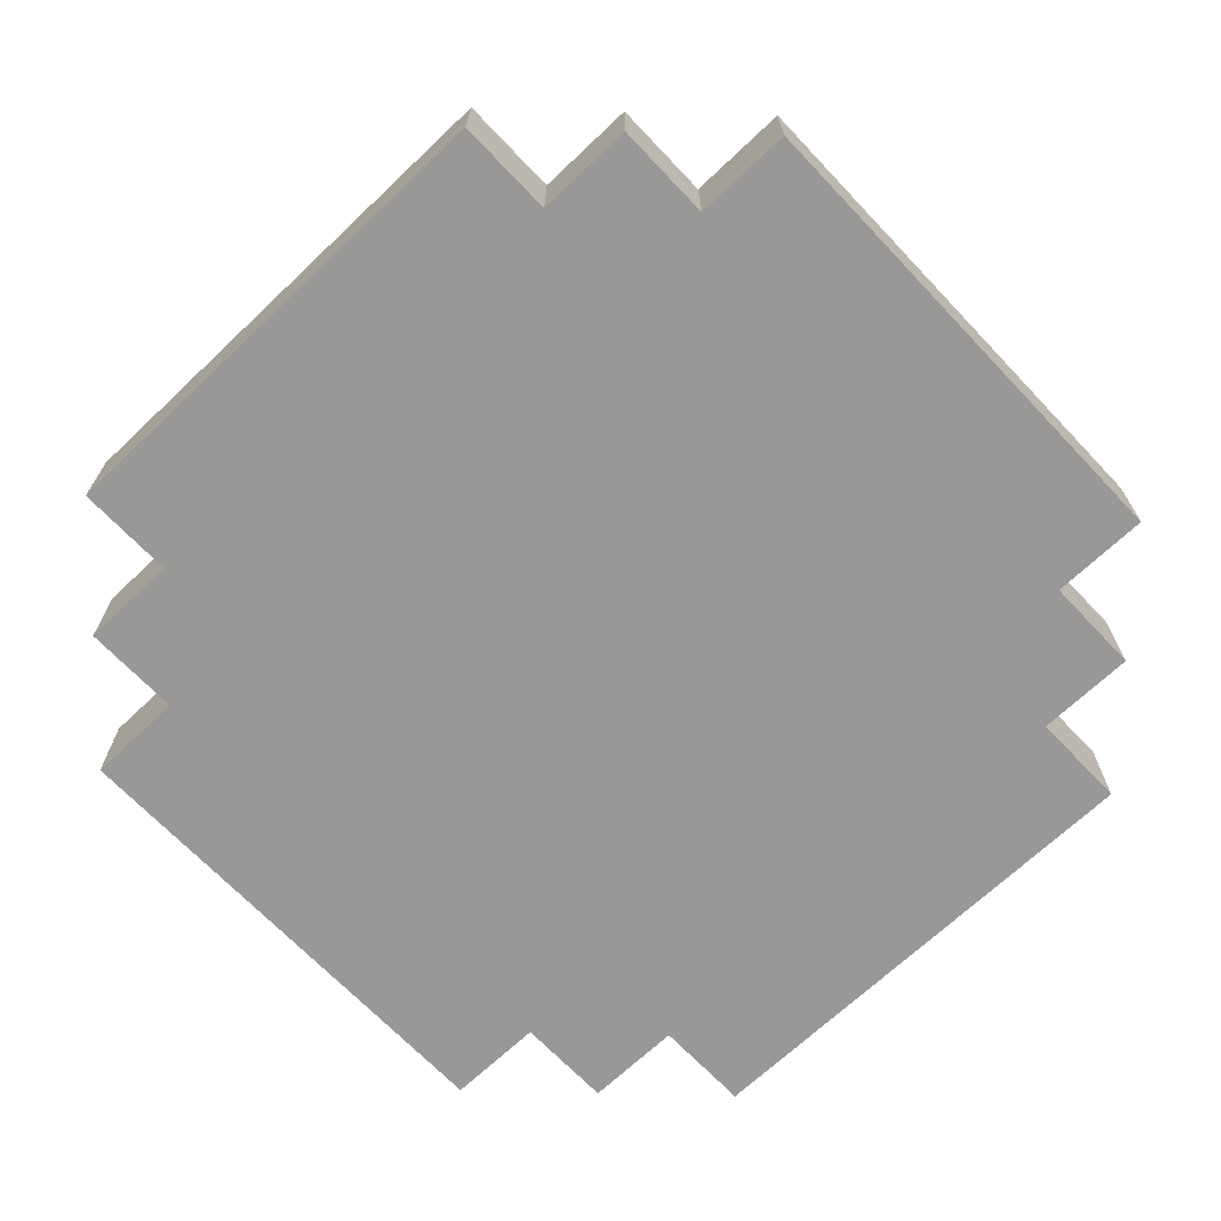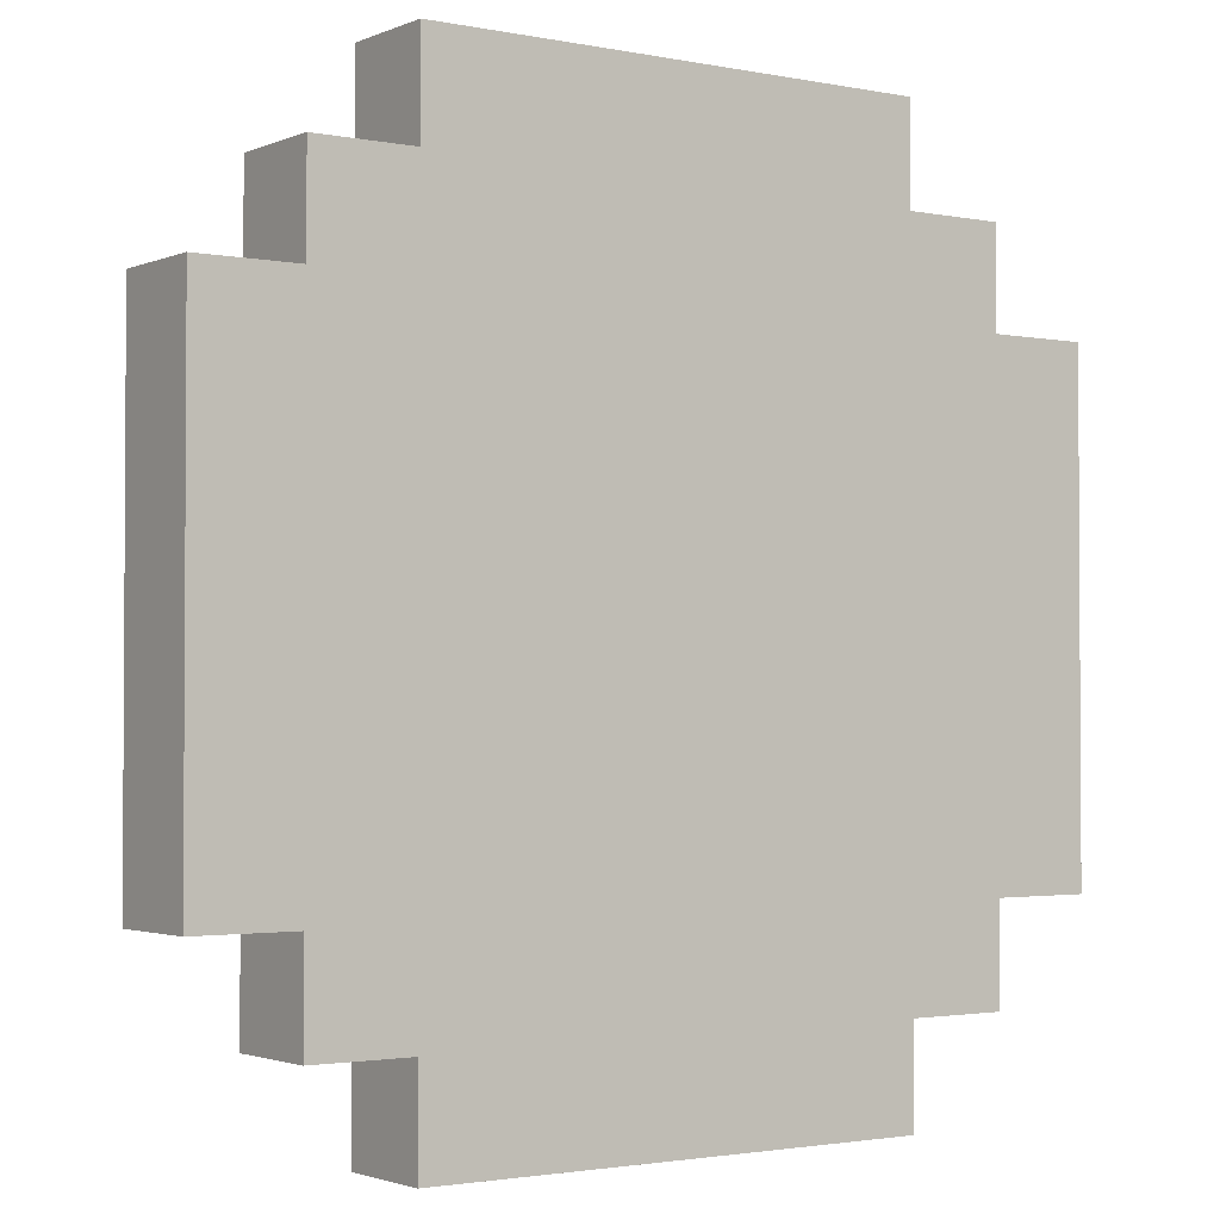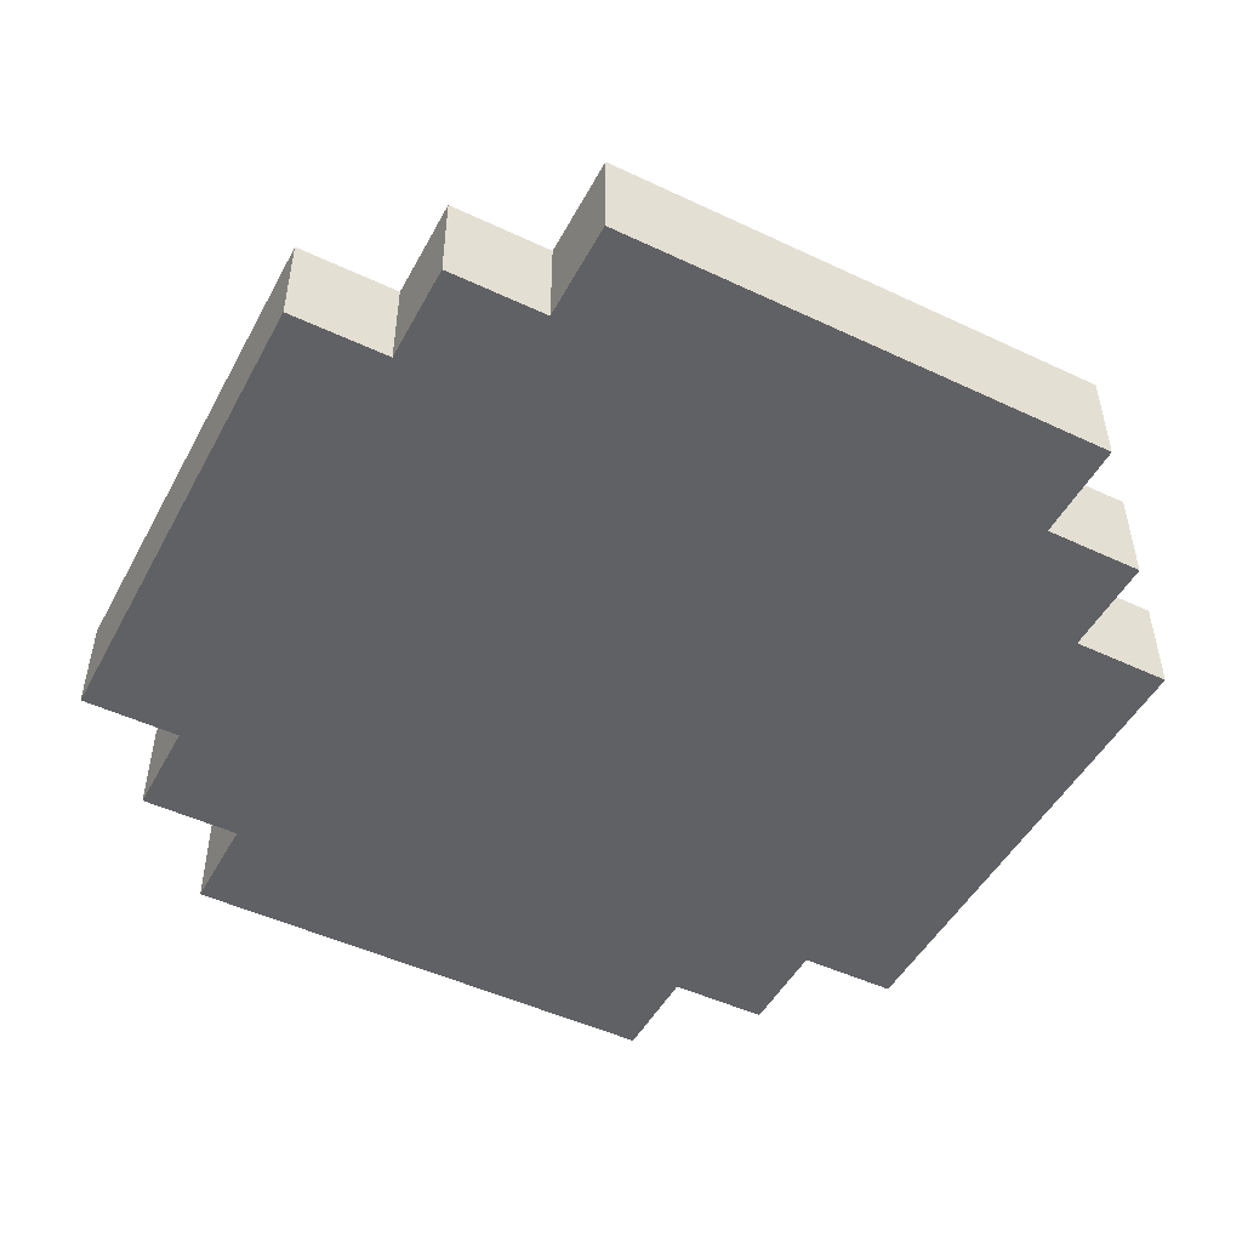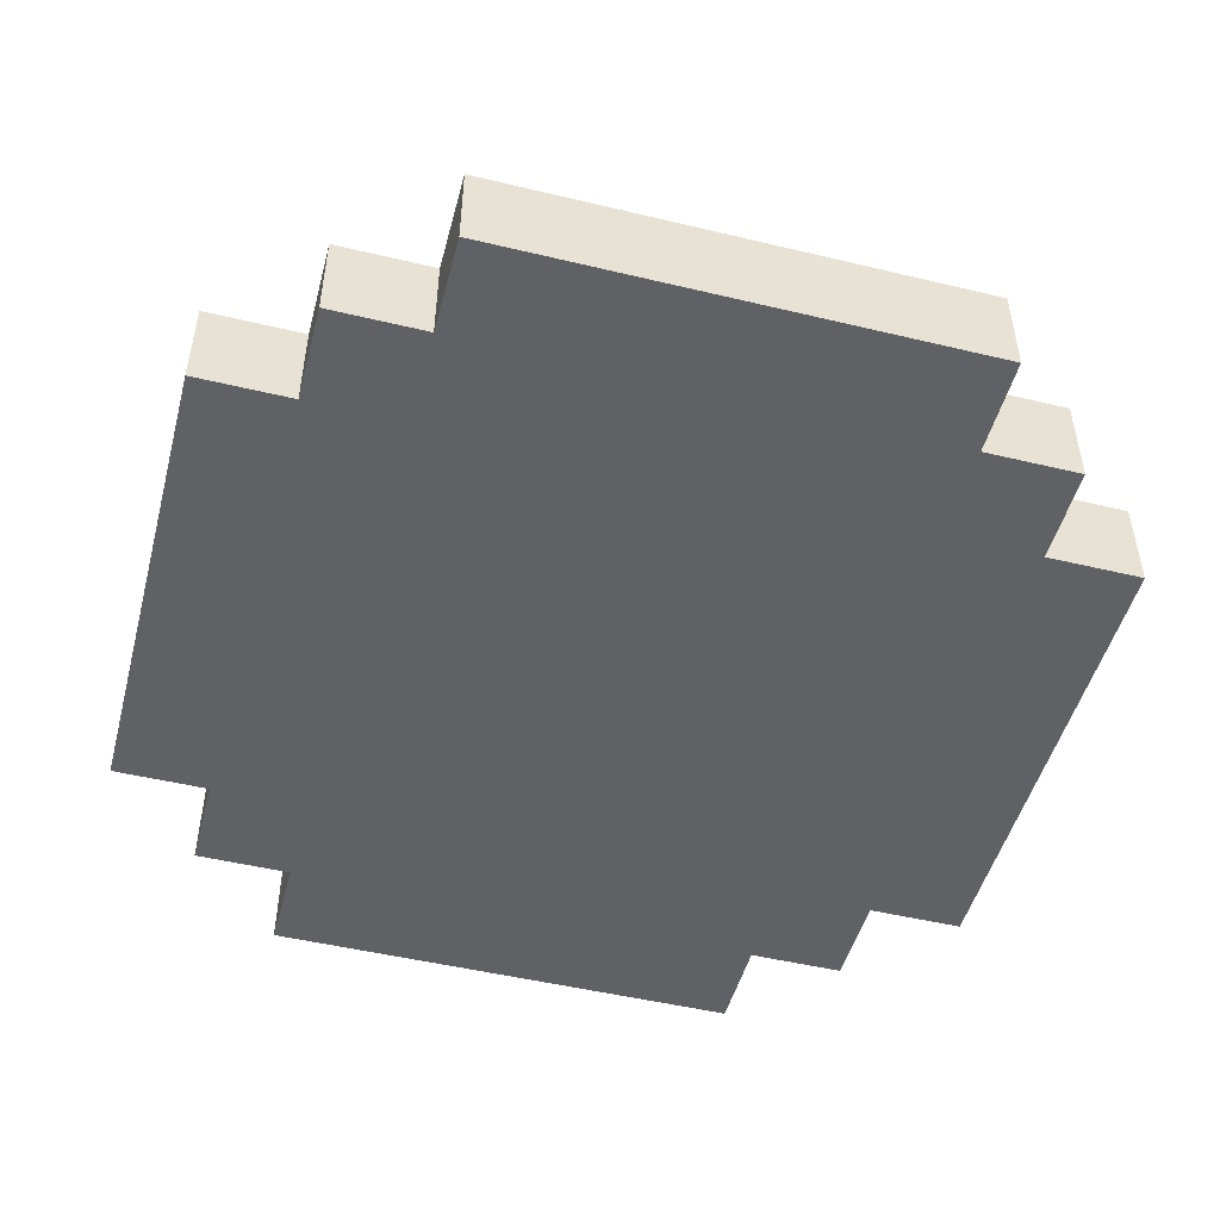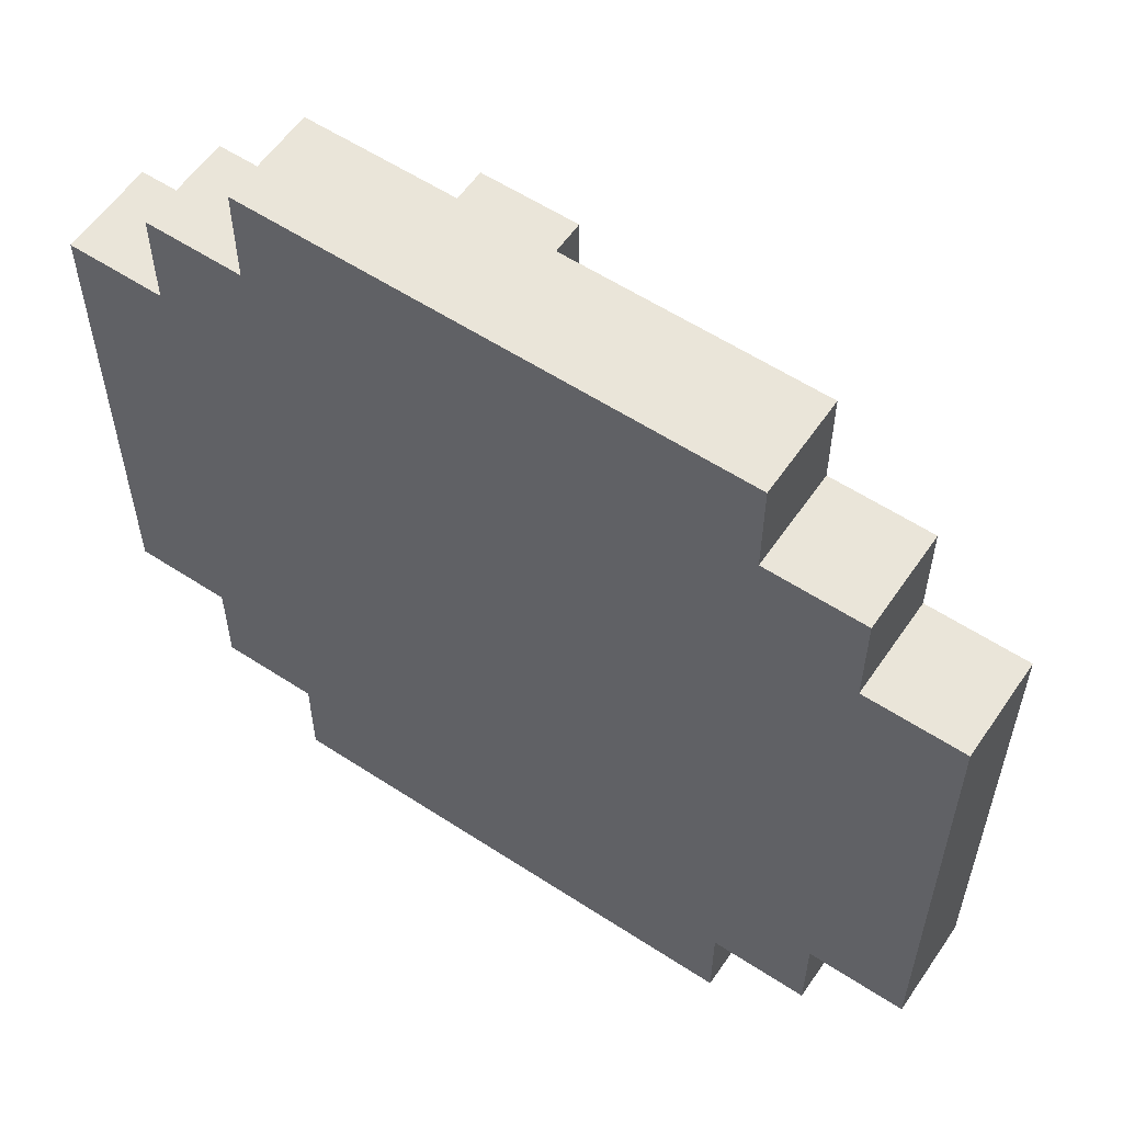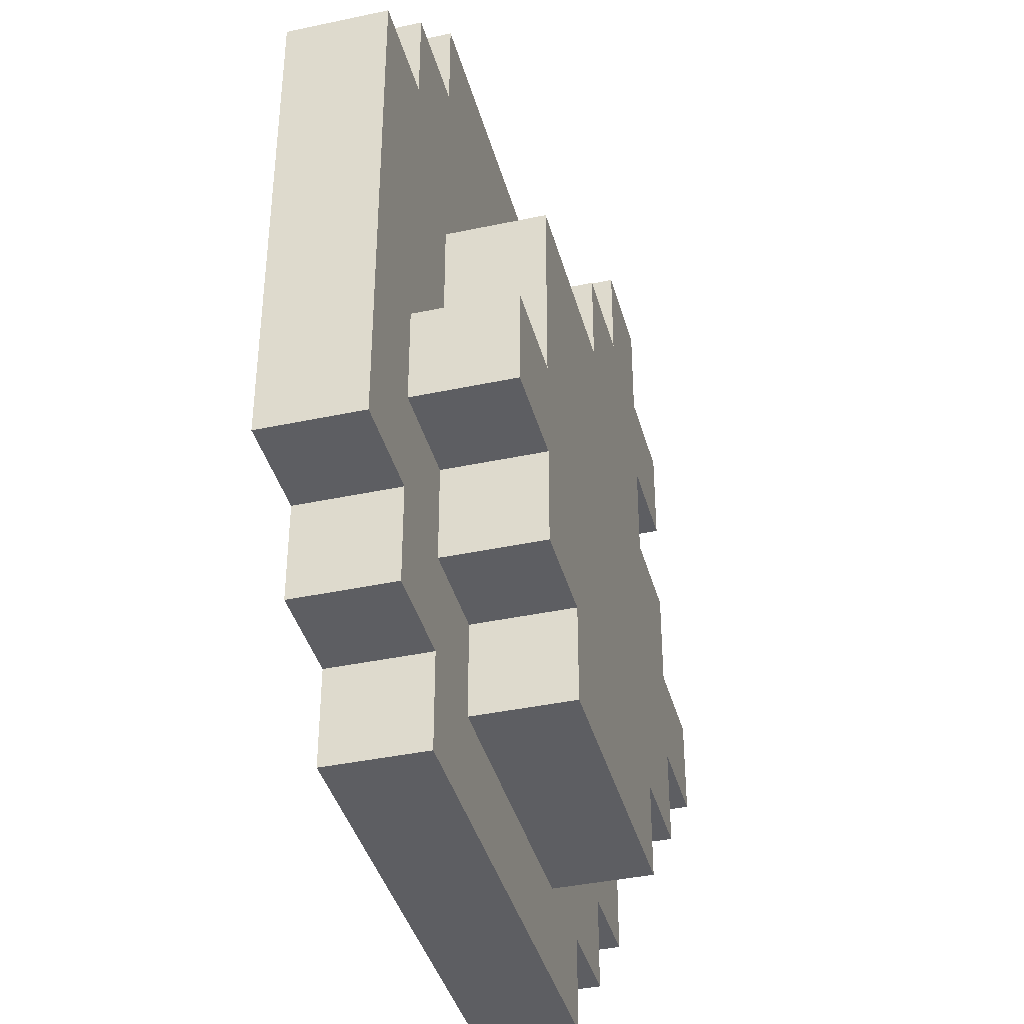
<metadata>
{"format":"obj","ext":"obj","renderer":"f3d","projection":"perspective","resolution":1024,"background":"white","views":[{"elev":-68.7,"azim":133.5,"up":"+Y"},{"elev":-2.1,"azim":-35.2,"up":"+Z"},{"elev":-49.0,"azim":152.4,"up":"+Y"},{"elev":-49.1,"azim":165.1,"up":"+Y"},{"elev":57.9,"azim":34.1,"up":"+Z"},{"elev":-39.4,"azim":104.9,"up":"+Z"}]}
</metadata>
<code>
o ObjObject.009
v -0.45 0.1 0.25
v -0.45 0 -0.25
v -0.45 0 0.25
v -0.45 0.1 -0.25
v -0.35 0.1 0.35
v -0.35 0 0.25
v -0.35 0 0.35
v -0.35 0.1 0.25
v -0.35 0.1 -0.25
v -0.35 0 -0.35
v -0.35 0 -0.25
v -0.35 0.1 -0.35
v -0.35 0.2 -0.05
v -0.35 0.1 -0.15
v -0.35 0.1 -0.05
v -0.35 0.2 -0.15
v -0.25 0.1 0.45
v -0.25 0 0.35
v -0.25 0 0.45
v -0.25 0.1 0.35
v -0.25 0.1 -0.35
v -0.25 0 -0.45
v -0.25 0 -0.35
v -0.25 0.1 -0.45
v -0.25 0.2 0.25
v -0.25 0.1 0.15
v -0.25 0.1 0.25
v -0.25 0.2 0.15
v -0.25 0.2 0.05
v -0.25 0.1 -0.05
v -0.25 0.1 0.05
v -0.25 0.2 -0.05
v -0.25 0.2 -0.15
v -0.25 0.1 -0.25
v -0.25 0.1 -0.15
v -0.25 0.2 -0.25
v -0.15 0.2 0.35
v -0.15 0.1 0.25
v -0.15 0.1 0.35
v -0.15 0.2 0.25
v -0.15 0.2 0.15
v -0.15 0.1 0.05
v -0.15 0.1 0.15
v -0.15 0.2 0.05
v -0.15 0.2 -0.25
v -0.15 0.1 -0.35
v -0.15 0.1 -0.25
v -0.15 0.2 -0.35
v -0.05 0.1 0.35
v -0.05 0.1 0.25
v -0.05 0.2 0.35
v -0.05 0.2 0.25
v 0.05 0.1 0.25
v 0.05 0.1 0.15
v 0.05 0.2 0.25
v 0.05 0.2 0.15
v 0.15 0.1 -0.25
v 0.15 0.1 -0.35
v 0.15 0.2 -0.25
v 0.15 0.2 -0.35
v 0.25 0 0.45
v 0.25 0 0.35
v 0.25 0.1 0.45
v 0.25 0.1 0.35
v 0.25 0 -0.35
v 0.25 0 -0.45
v 0.25 0.1 -0.35
v 0.25 0.1 -0.45
v 0.25 0.1 0.15
v 0.25 0.1 -0.05
v 0.25 0.2 0.15
v 0.25 0.2 -0.05
v 0.25 0.1 -0.15
v 0.25 0.1 -0.25
v 0.25 0.2 -0.15
v 0.25 0.2 -0.25
v 0.35 0 0.35
v 0.35 0 0.25
v 0.35 0.1 0.35
v 0.35 0.1 0.25
v 0.35 0 -0.25
v 0.35 0 -0.35
v 0.35 0.1 -0.25
v 0.35 0.1 -0.35
v 0.35 0.1 -0.05
v 0.35 0.1 -0.15
v 0.35 0.2 -0.05
v 0.35 0.2 -0.15
v 0.45 0 0.25
v 0.45 0 -0.25
v 0.45 0.1 0.25
v 0.45 0.1 -0.25
v 0.25 0 0.45
v -0.25 0.1 0.45
v -0.25 0 0.45
v 0.25 0.1 0.45
v -0.25 0 0.35
v -0.35 0.1 0.35
v -0.35 0 0.35
v -0.25 0.1 0.35
v -0.05 0.1 0.35
v -0.15 0.2 0.35
v -0.15 0.1 0.35
v -0.05 0.2 0.35
v 0.35 0 0.35
v 0.25 0.1 0.35
v 0.25 0 0.35
v 0.35 0.1 0.35
v -0.35 0 0.25
v -0.45 0.1 0.25
v -0.45 0 0.25
v -0.35 0.1 0.25
v -0.15 0.1 0.25
v -0.25 0.2 0.25
v -0.25 0.1 0.25
v -0.15 0.2 0.25
v 0.05 0.1 0.25
v -0.05 0.2 0.25
v -0.05 0.1 0.25
v 0.05 0.2 0.25
v 0.45 0 0.25
v 0.35 0.1 0.25
v 0.35 0 0.25
v 0.45 0.1 0.25
v 0.25 0.1 0.15
v 0.05 0.2 0.15
v 0.05 0.1 0.15
v 0.25 0.2 0.15
v -0.15 0.1 0.05
v -0.25 0.2 0.05
v -0.25 0.1 0.05
v -0.15 0.2 0.05
v -0.25 0.1 -0.05
v -0.35 0.2 -0.05
v -0.35 0.1 -0.05
v -0.25 0.2 -0.05
v 0.35 0.1 -0.05
v 0.25 0.2 -0.05
v 0.25 0.1 -0.05
v 0.35 0.2 -0.05
v -0.25 0.1 0.15
v -0.25 0.2 0.15
v -0.15 0.1 0.15
v -0.15 0.2 0.15
v -0.35 0.1 -0.15
v -0.35 0.2 -0.15
v -0.25 0.1 -0.15
v -0.25 0.2 -0.15
v 0.25 0.1 -0.15
v 0.25 0.2 -0.15
v 0.35 0.1 -0.15
v 0.35 0.2 -0.15
v -0.45 0 -0.25
v -0.45 0.1 -0.25
v -0.35 0 -0.25
v -0.35 0.1 -0.25
v -0.25 0.1 -0.25
v -0.25 0.2 -0.25
v -0.15 0.1 -0.25
v -0.15 0.2 -0.25
v 0.15 0.1 -0.25
v 0.15 0.2 -0.25
v 0.25 0.1 -0.25
v 0.25 0.2 -0.25
v 0.35 0 -0.25
v 0.35 0.1 -0.25
v 0.45 0 -0.25
v 0.45 0.1 -0.25
v -0.35 0 -0.35
v -0.35 0.1 -0.35
v -0.25 0 -0.35
v -0.25 0.1 -0.35
v -0.15 0.1 -0.35
v -0.15 0.2 -0.35
v 0.05 0.1 -0.35
v 0.05 0.2 -0.35
v 0.15 0.1 -0.35
v 0.15 0.2 -0.35
v 0.25 0 -0.35
v 0.25 0.1 -0.35
v 0.35 0 -0.35
v 0.35 0.1 -0.35
v -0.25 0 -0.45
v -0.25 0.1 -0.45
v 0.25 0 -0.45
v 0.25 0.1 -0.45
v -0.25 0 0.35
v 0.25 0 0.45
v -0.25 0 0.45
v 0.25 0 0.35
v -0.35 0 0.25
v -0.35 0 0.35
v 0.35 0 0.35
v 0.35 0 0.25
v -0.45 0 -0.25
v -0.45 0 0.25
v 0.45 0 0.25
v -0.35 0 -0.25
v 0.35 0 -0.25
v 0.45 0 -0.25
v -0.35 0 -0.35
v -0.25 0 -0.35
v 0.25 0 -0.35
v 0.35 0 -0.35
v -0.25 0 -0.45
v 0.25 0 -0.45
v -0.25 0.1 0.45
v 0.25 0.1 0.45
v -0.25 0.1 0.35
v -0.15 0.1 0.35
v -0.05 0.1 0.35
v 0.25 0.1 0.35
v -0.35 0.1 0.35
v -0.35 0.1 0.25
v -0.25 0.1 0.25
v -0.15 0.1 0.25
v -0.05 0.1 0.25
v 0.35 0.1 0.35
v 0.05 0.1 0.25
v 0.35 0.1 0.25
v -0.25 0.1 0.15
v -0.45 0.1 0.25
v 0.45 0.1 0.25
v 0.05 0.1 0.15
v 0.25 0.1 0.15
v -0.15 0.1 0.15
v -0.25 0.1 0.05
v -0.15 0.1 0.05
v -0.35 0.1 -0.05
v -0.25 0.1 -0.05
v 0.25 0.1 -0.05
v 0.35 0.1 -0.05
v -0.35 0.1 -0.15
v 0.35 0.1 -0.15
v -0.25 0.1 -0.15
v -0.45 0.1 -0.25
v -0.35 0.1 -0.25
v -0.25 0.1 -0.25
v 0.25 0.1 -0.15
v 0.25 0.1 -0.25
v 0.35 0.1 -0.25
v 0.45 0.1 -0.25
v -0.15 0.1 -0.25
v -0.35 0.1 -0.35
v -0.25 0.1 -0.35
v -0.15 0.1 -0.35
v 0.15 0.1 -0.25
v 0.15 0.1 -0.35
v 0.25 0.1 -0.35
v 0.35 0.1 -0.35
v 0.05 0.1 -0.35
v -0.25 0.1 -0.45
v 0.25 0.1 -0.45
v -0.15 0.2 0.35
v -0.05 0.2 0.35
v -0.15 0.2 0.25
v -0.05 0.2 0.25
v -0.25 0.2 0.25
v -0.25 0.2 0.15
v -0.15 0.2 0.15
v 0.05 0.2 0.25
v -0.05 0.2 0.15
v 0.05 0.2 0.15
v -0.15 0.2 0.05
v -0.05 0.2 0.05
v 0.25 0.2 0.15
v 0.05 0.2 0.05
v 0.15 0.2 0.05
v -0.25 0.2 0.05
v -0.25 0.2 -0.05
v -0.15 0.2 -0.05
v -0.05 0.2 -0.05
v 0.05 0.2 -0.05
v 0.15 0.2 -0.05
v 0.25 0.2 -0.05
v -0.35 0.2 -0.05
v -0.35 0.2 -0.15
v -0.25 0.2 -0.15
v -0.15 0.2 -0.15
v -0.05 0.2 -0.15
v 0.05 0.2 -0.15
v 0.15 0.2 -0.15
v 0.35 0.2 -0.05
v 0.25 0.2 -0.15
v 0.35 0.2 -0.15
v -0.25 0.2 -0.25
v -0.15 0.2 -0.25
v -0.05 0.2 -0.25
v 0.05 0.2 -0.25
v 0.15 0.2 -0.25
v 0.25 0.2 -0.25
v -0.15 0.2 -0.35
v 0.05 0.2 -0.35
v 0.15 0.2 -0.35
f 1 2 3
f 4 2 1
f 5 6 7
f 8 6 5
f 9 10 11
f 12 10 9
f 13 14 15
f 16 14 13
f 17 18 19
f 20 18 17
f 21 22 23
f 24 22 21
f 25 26 27
f 28 26 25
f 29 30 31
f 32 30 29
f 33 34 35
f 36 34 33
f 37 38 39
f 40 38 37
f 41 42 43
f 44 42 41
f 45 46 47
f 48 46 45
f 49 50 51
f 51 50 52
f 53 54 55
f 55 54 56
f 57 58 59
f 59 58 60
f 61 62 63
f 63 62 64
f 65 66 67
f 67 66 68
f 69 70 71
f 71 70 72
f 73 74 75
f 75 74 76
f 77 78 79
f 79 78 80
f 81 82 83
f 83 82 84
f 85 86 87
f 87 86 88
f 89 90 91
f 91 90 92
f 93 94 95
f 96 94 93
f 97 98 99
f 100 98 97
f 101 102 103
f 104 102 101
f 105 106 107
f 108 106 105
f 109 110 111
f 112 110 109
f 113 114 115
f 116 114 113
f 117 118 119
f 120 118 117
f 121 122 123
f 124 122 121
f 125 126 127
f 128 126 125
f 129 130 131
f 132 130 129
f 133 134 135
f 136 134 133
f 137 138 139
f 140 138 137
f 141 142 143
f 143 142 144
f 145 146 147
f 147 146 148
f 149 150 151
f 151 150 152
f 153 154 155
f 155 154 156
f 157 158 159
f 159 158 160
f 161 162 163
f 163 162 164
f 165 166 167
f 167 166 168
f 169 170 171
f 171 170 172
f 173 174 175
f 175 174 176
f 175 176 177
f 177 176 178
f 179 180 181
f 181 180 182
f 183 184 185
f 185 184 186
f 187 188 189
f 190 188 187
f 191 187 192
f 191 193 190
f 191 190 187
f 194 193 191
f 195 191 196
f 195 197 194
f 195 194 191
f 198 197 195
f 199 197 198
f 200 197 199
f 201 199 198
f 202 199 201
f 203 199 202
f 204 199 203
f 205 203 202
f 206 203 205
f 207 208 209
f 209 208 210
f 210 208 211
f 211 208 212
f 213 209 214
f 209 210 214
f 214 210 215
f 215 210 216
f 211 212 217
f 212 218 217
f 217 218 219
f 219 218 220
f 214 215 221
f 222 214 221
f 220 223 224
f 219 220 224
f 224 223 225
f 221 226 227
f 222 221 227
f 227 226 228
f 222 227 229
f 229 227 230
f 225 223 231
f 231 223 232
f 222 229 233
f 232 223 234
f 233 235 236
f 222 233 236
f 236 235 237
f 237 235 238
f 239 234 240
f 234 223 241
f 240 234 241
f 241 223 242
f 238 243 244
f 237 238 244
f 244 243 245
f 245 243 246
f 247 240 248
f 240 241 248
f 248 241 249
f 249 241 250
f 246 251 252
f 245 246 252
f 248 249 252
f 251 248 252
f 252 249 253
f 254 255 256
f 256 255 257
f 258 256 259
f 256 257 260
f 259 256 260
f 257 261 262
f 260 257 262
f 262 261 263
f 260 262 264
f 262 263 264
f 264 263 265
f 263 266 267
f 265 263 267
f 267 266 268
f 269 264 270
f 264 265 271
f 270 264 271
f 265 267 272
f 271 265 272
f 267 268 273
f 272 267 273
f 268 266 274
f 273 268 274
f 274 266 275
f 276 270 277
f 270 271 278
f 277 270 278
f 271 272 279
f 278 271 279
f 272 273 280
f 279 272 280
f 273 274 281
f 280 273 281
f 274 275 282
f 281 274 282
f 275 283 284
f 282 275 284
f 284 283 285
f 278 279 286
f 279 280 287
f 286 279 287
f 280 281 288
f 287 280 288
f 281 282 289
f 288 281 289
f 282 284 290
f 289 282 290
f 290 284 291
f 287 288 292
f 288 289 292
f 289 290 293
f 292 289 293
f 293 290 294

</code>
